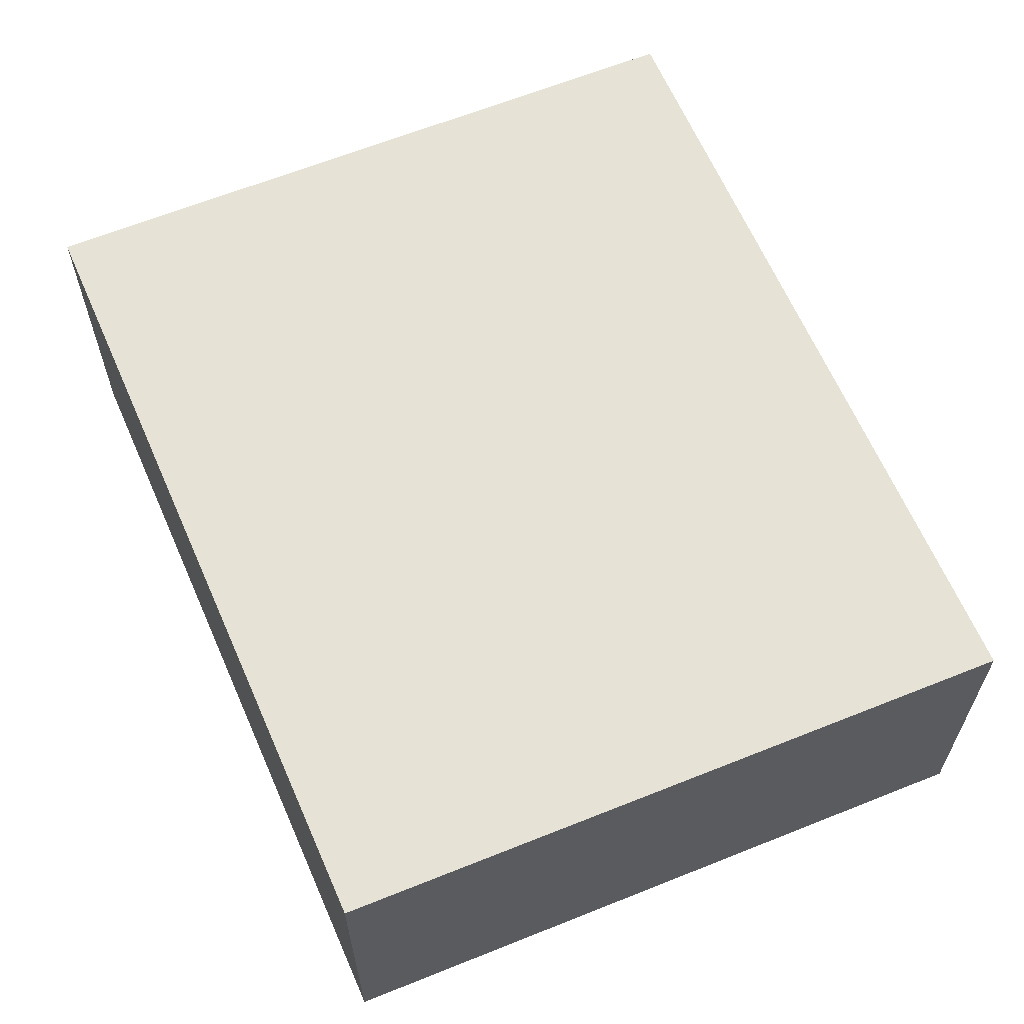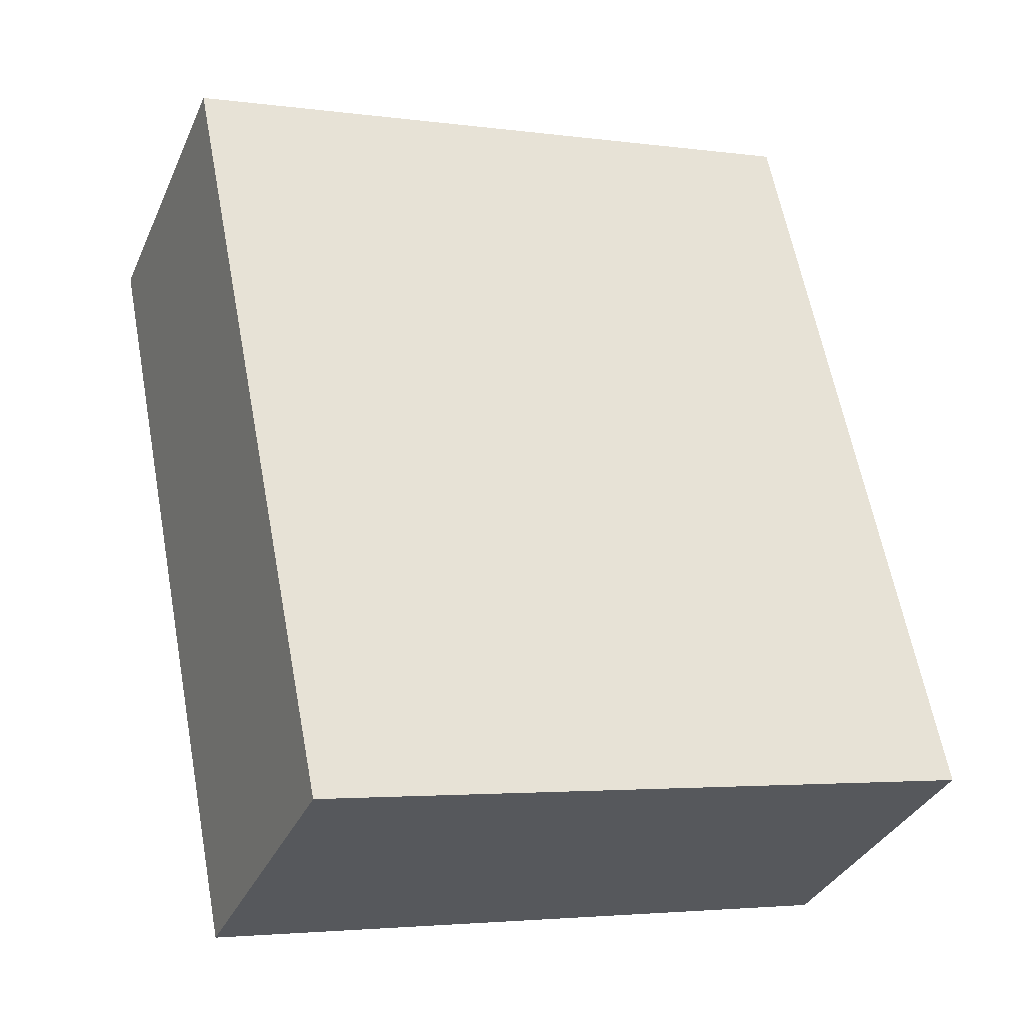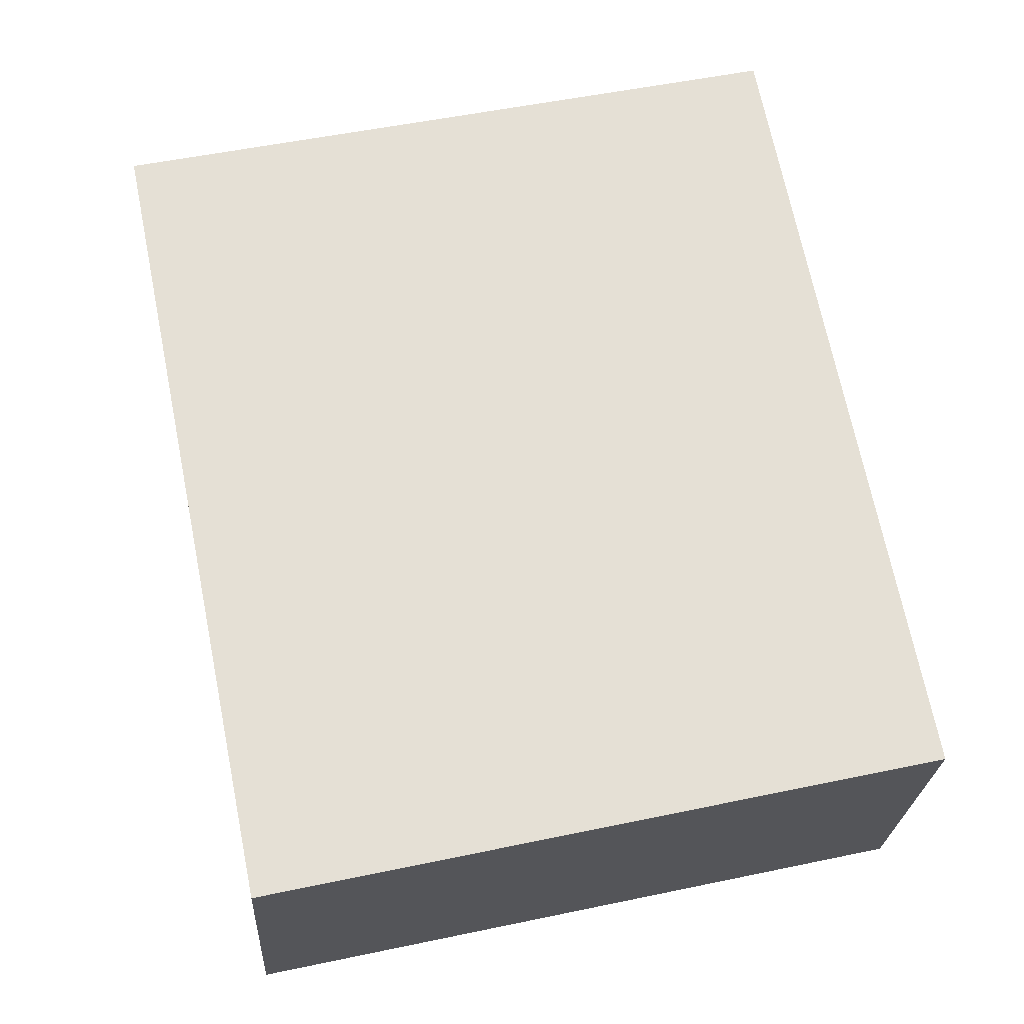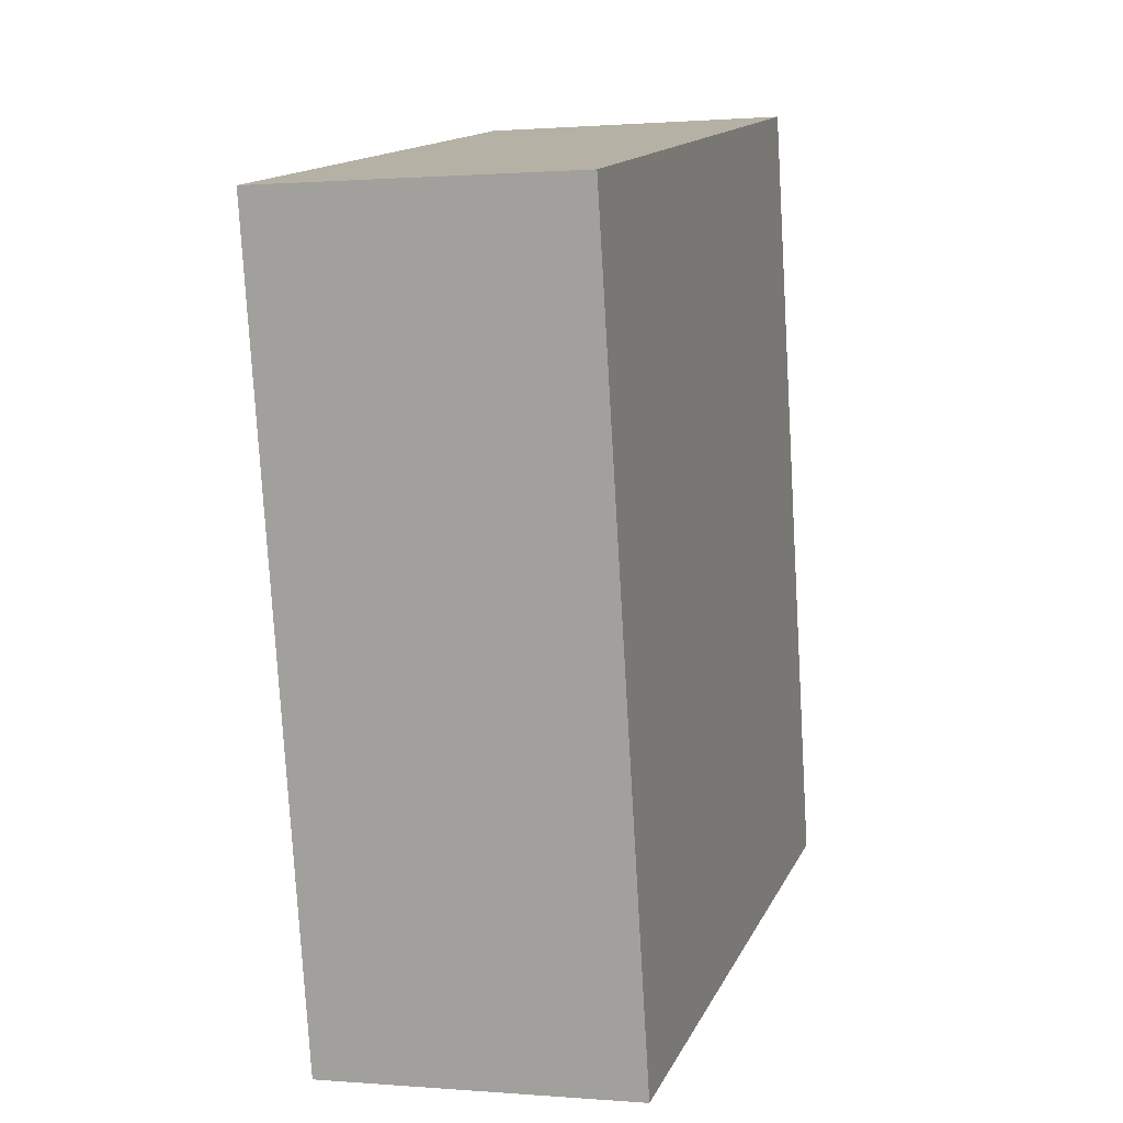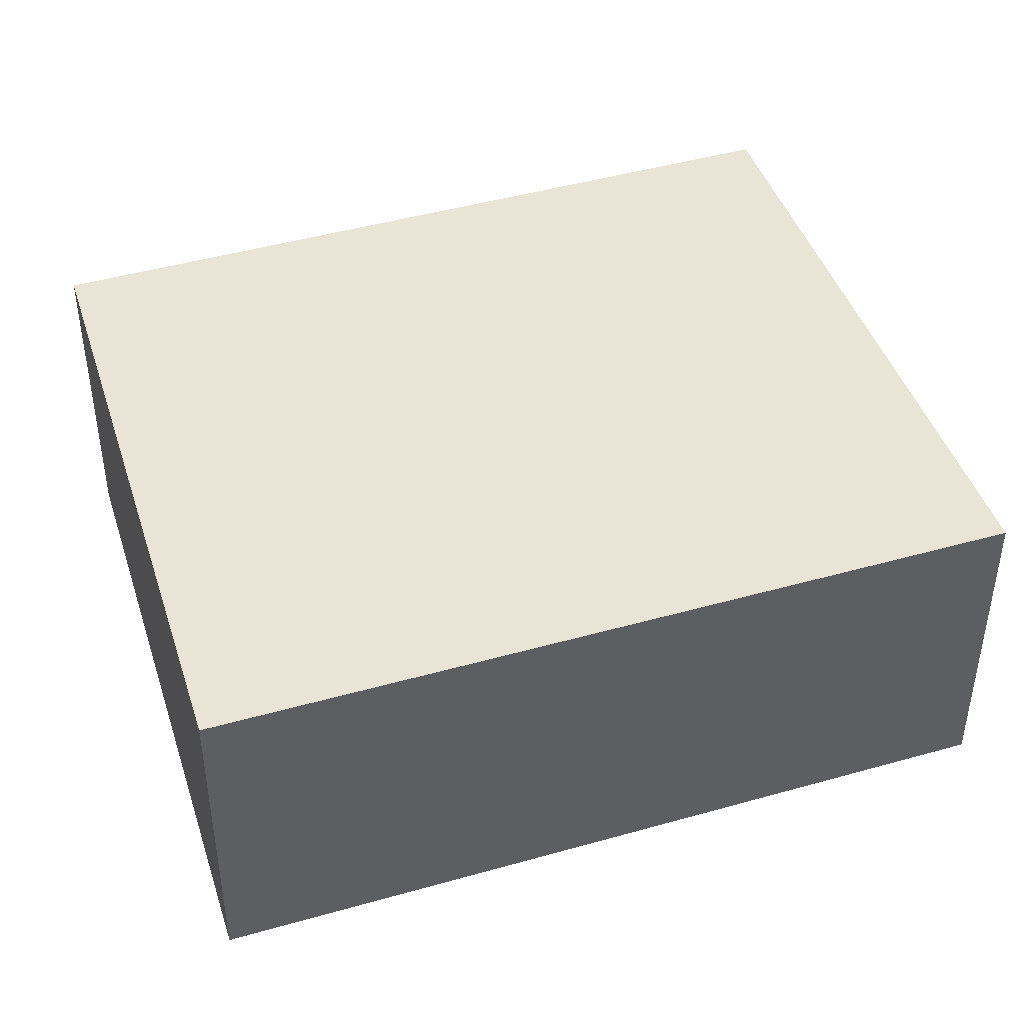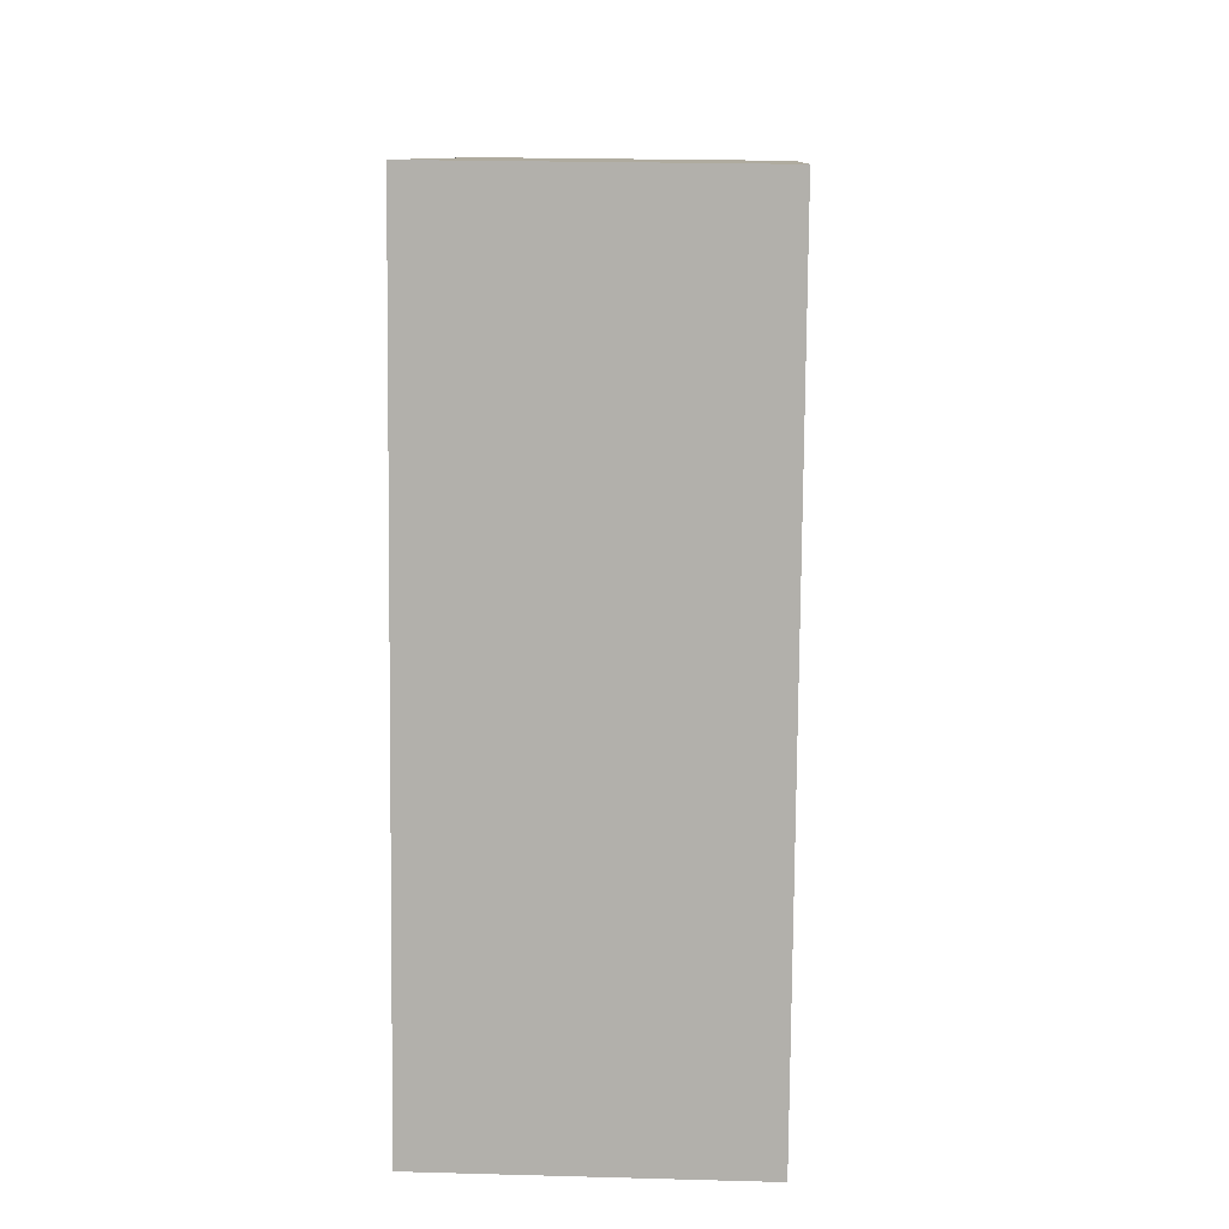
<metadata>
{"format":"obj","ext":"obj","renderer":"f3d","projection":"perspective","resolution":1024,"background":"white","views":[{"elev":63.2,"azim":145.4,"up":"+Y"},{"elev":-34.3,"azim":-21.6,"up":"+Z"},{"elev":-24.0,"azim":-3.1,"up":"+Z"},{"elev":0.7,"azim":-72.6,"up":"+Z"},{"elev":43.7,"azim":-119.9,"up":"+Y"},{"elev":21.9,"azim":92.8,"up":"+Z"}]}
</metadata>
<code>
v  0 0 0
v  7.172 3.44e-16 -5.618
v  5.836 -7.832e-17 1.279
v  1.401 4.223e-16 -6.897
v  5.906e-05 2.772 -8.753e-05
v  5.837 2.772 1.279
v  7.172 2.772 -5.618
v  1.401 2.772 -6.897
g defaultobject
f 1 2 3
f 2 1 4
f 3 5 1
f 5 3 6
f 2 6 3
f 6 2 7
f 8 2 4
f 2 8 7
f 5 4 1
f 4 5 8
f 5 7 8
f 7 5 6

</code>
